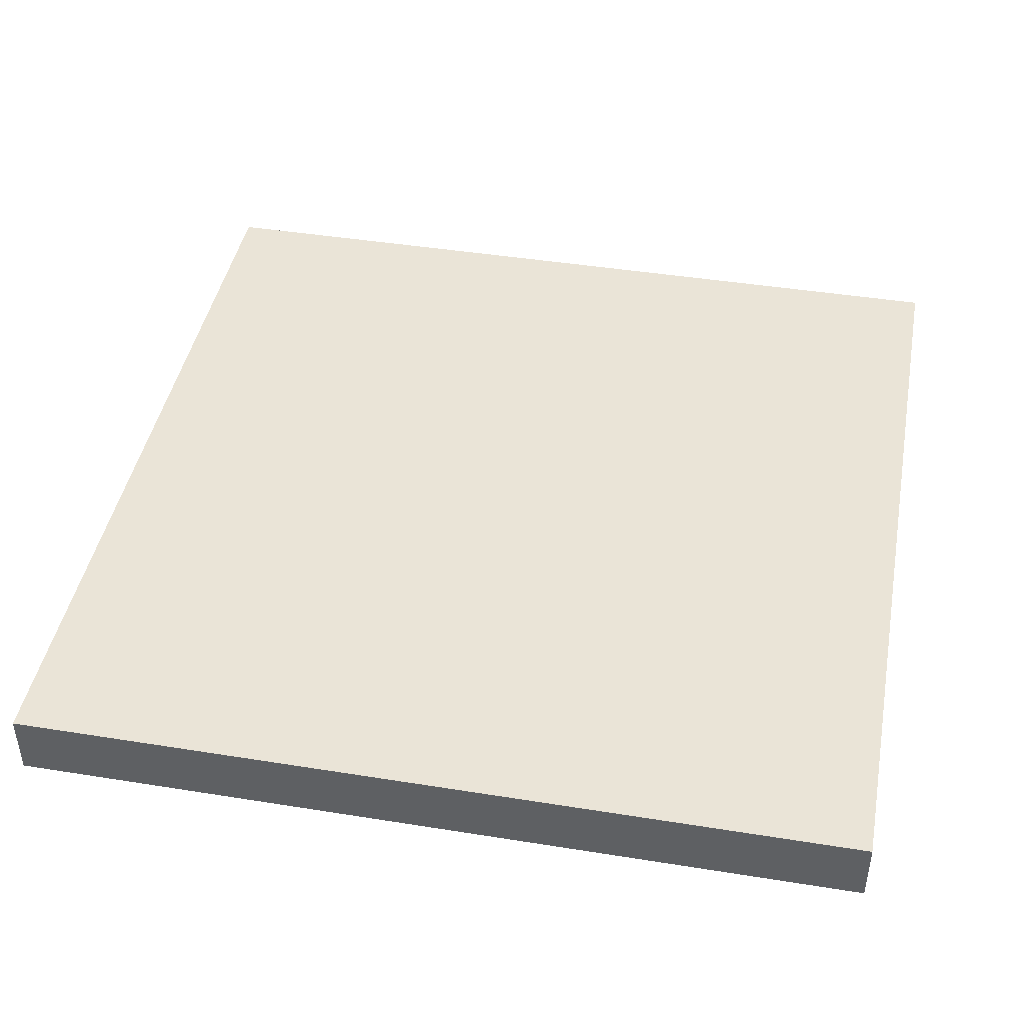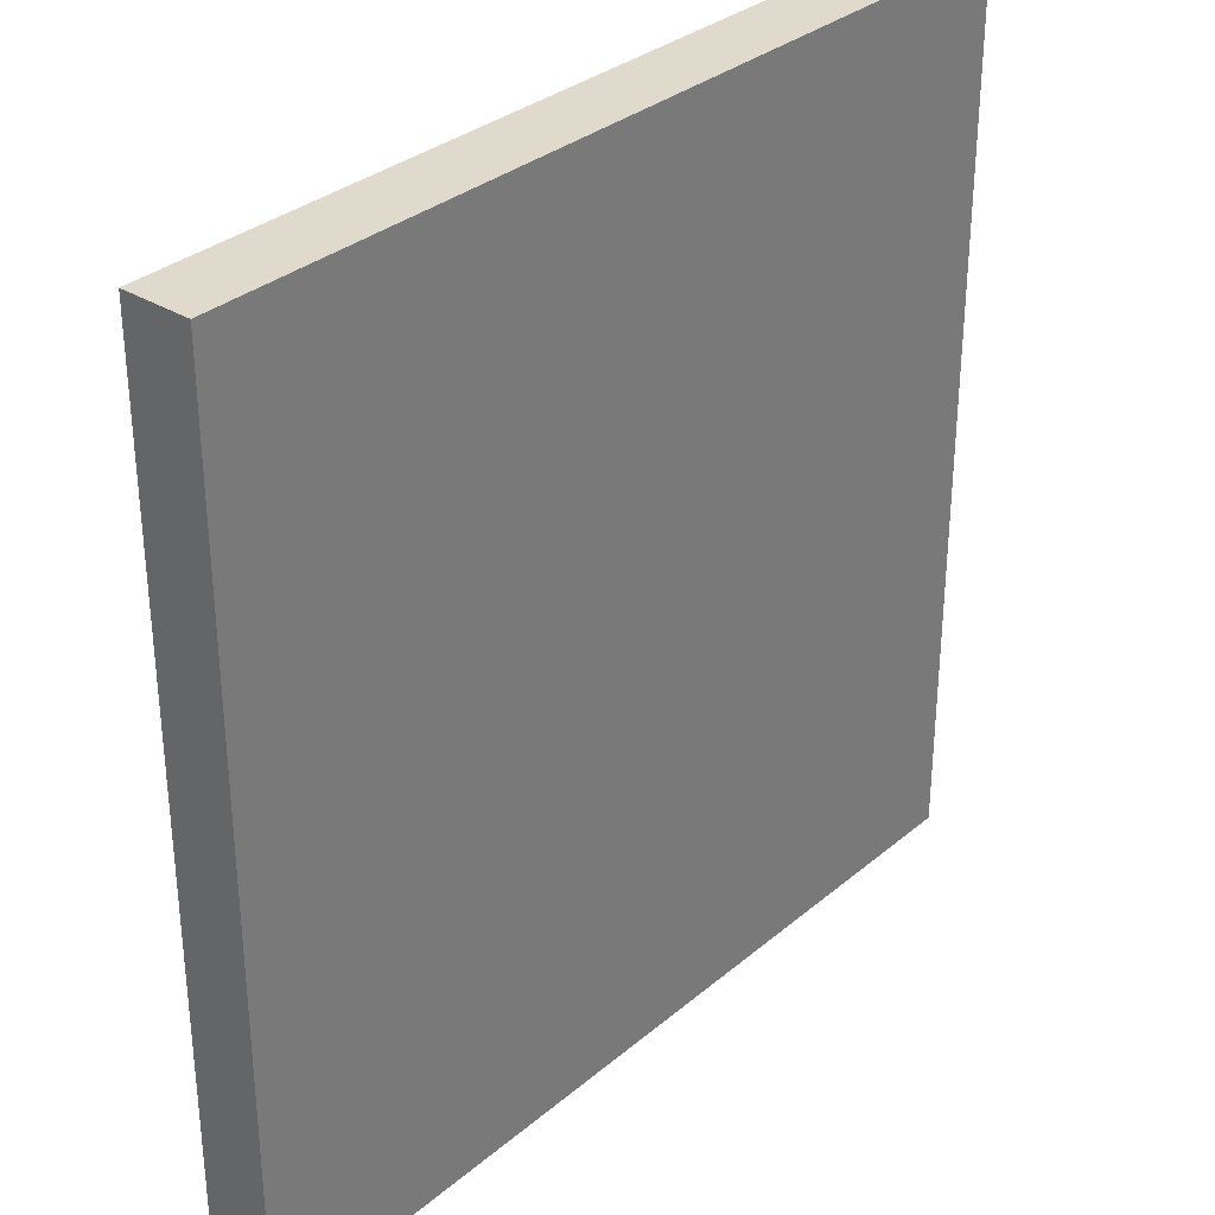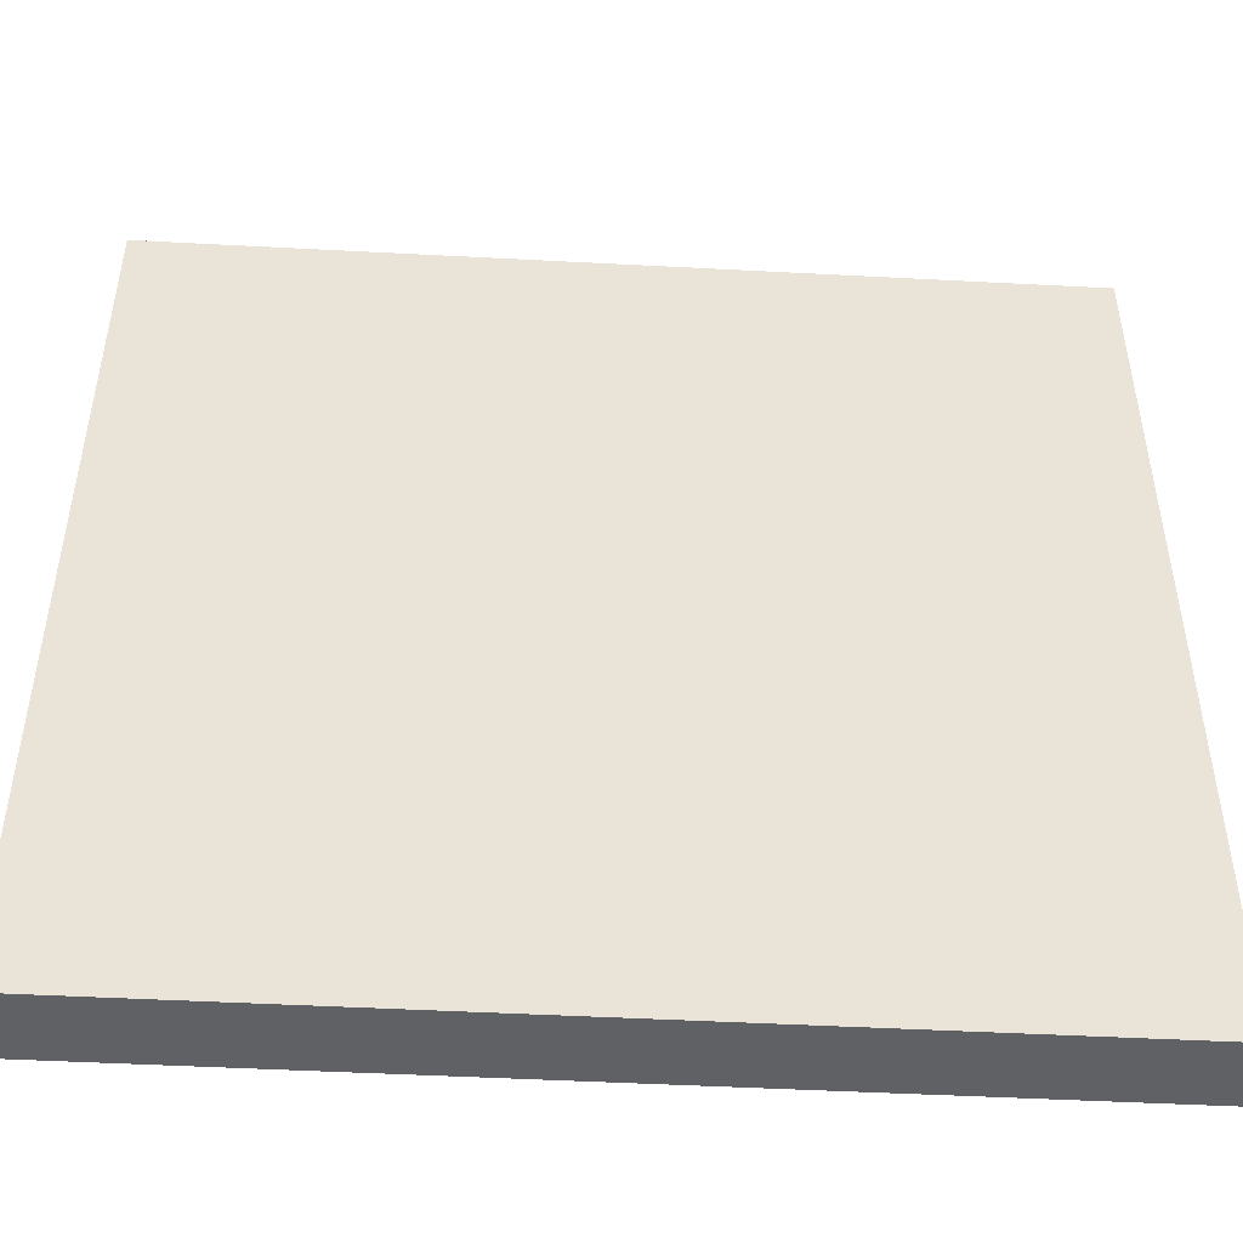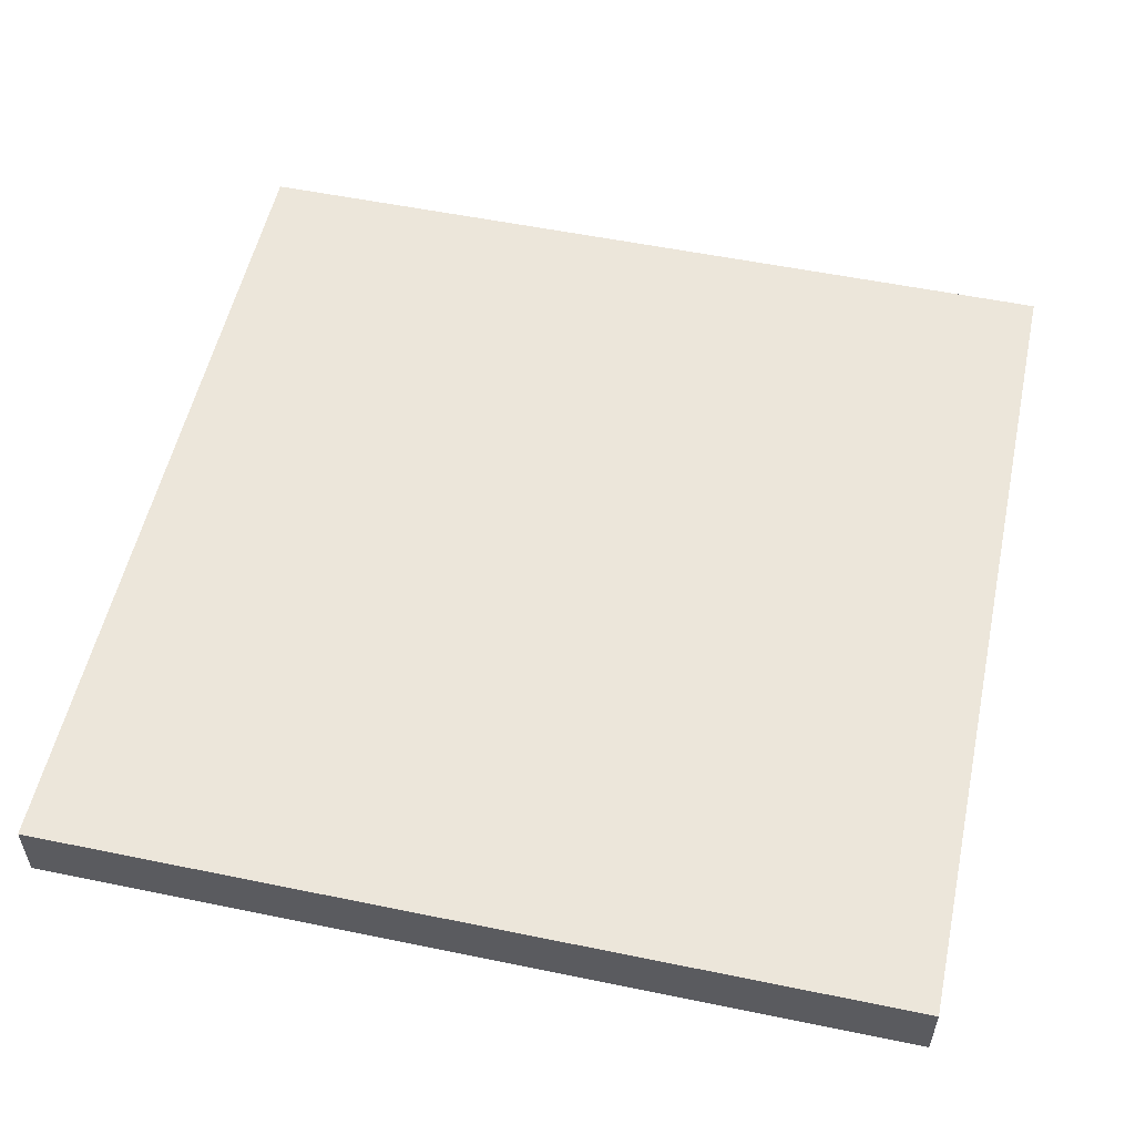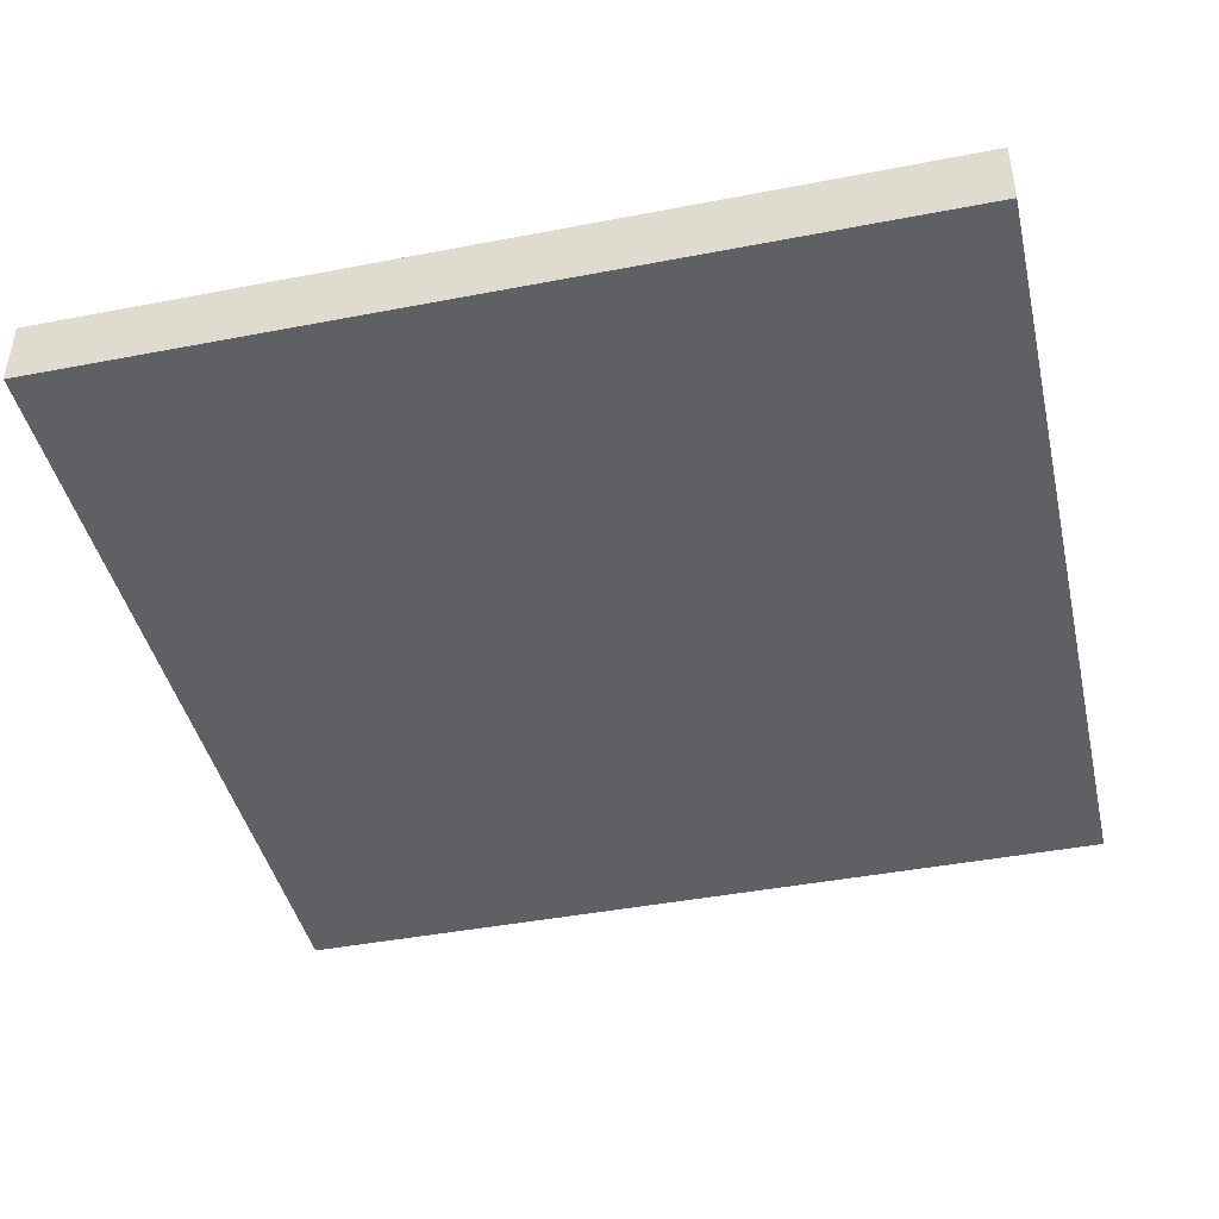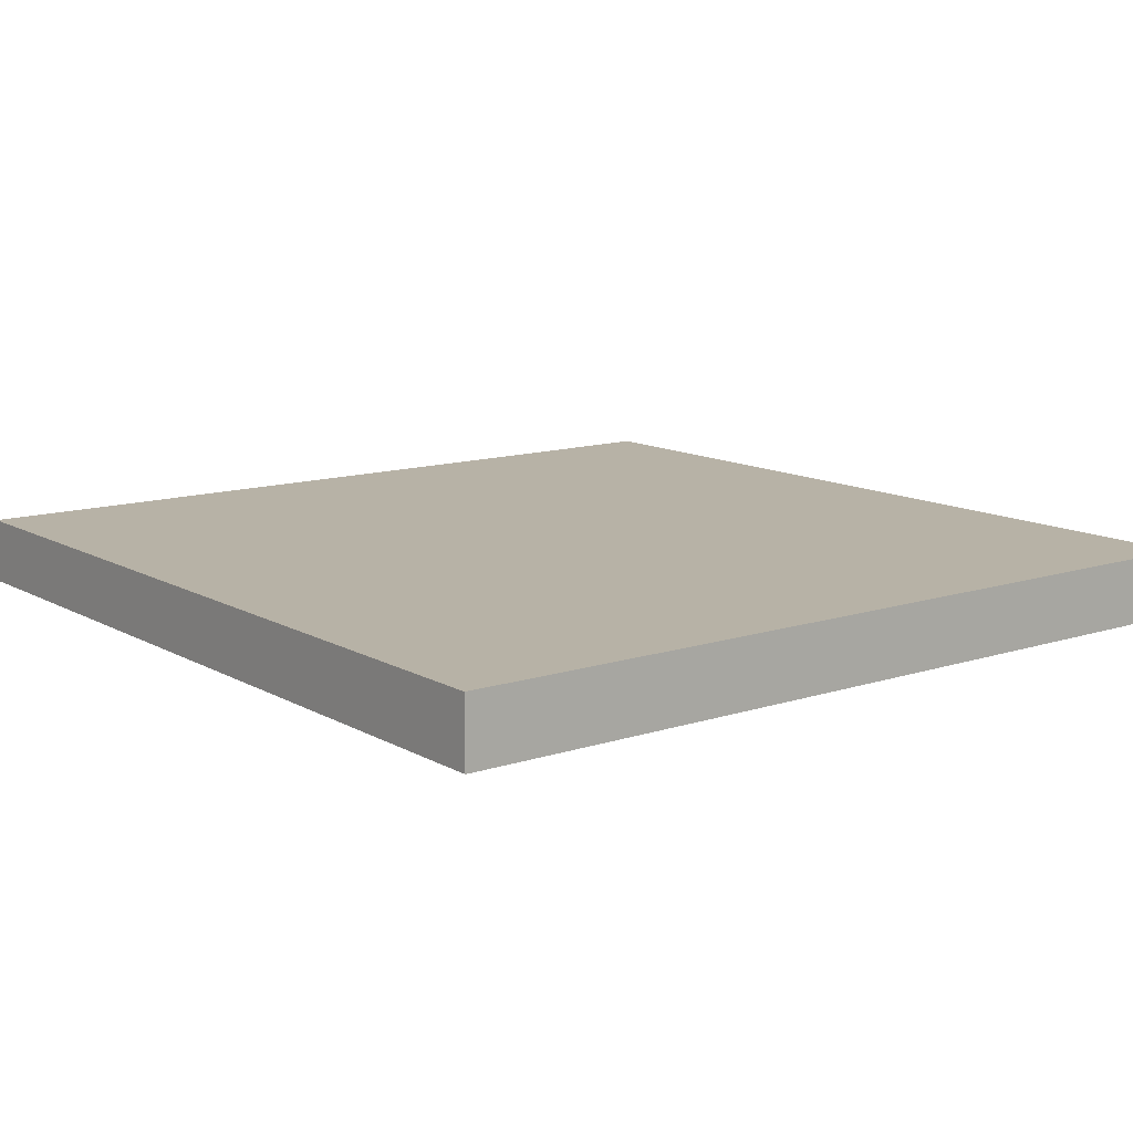
<metadata>
{"format":"obj","ext":"obj","renderer":"f3d","projection":"perspective","resolution":1024,"background":"white","views":[{"elev":43.7,"azim":100.7,"up":"+Y"},{"elev":32.4,"azim":130.8,"up":"+Z"},{"elev":-48.3,"azim":-3.4,"up":"+Z"},{"elev":54.5,"azim":-167.7,"up":"+Y"},{"elev":-42.9,"azim":102.9,"up":"+Y"},{"elev":12.3,"azim":-127.6,"up":"+Y"}]}
</metadata>
<code>
o Plane_Plane.004
v -1 0 1
v 1 0 1
v -1 0 -1
v 1 0 -1
v -1 0.154 1
v 1 0.154 1
v -1 0.154 -1
v 1 0.154 -1
v -1 0.154 0
v 0 0.154 1
v 1 0.154 0
v 0 0.154 -1
v 0 0.154 0
f 3 2 1
f 11 12 13
f 3 7 12
f 2 6 10
f 4 8 11
f 1 5 9
f 13 7 9
f 10 9 5
f 6 13 10
f 3 4 2
f 11 8 12
f 8 4 12
f 4 3 12
f 5 1 10
f 1 2 10
f 6 2 11
f 2 4 11
f 7 3 9
f 3 1 9
f 13 12 7
f 10 13 9
f 6 11 13

</code>
